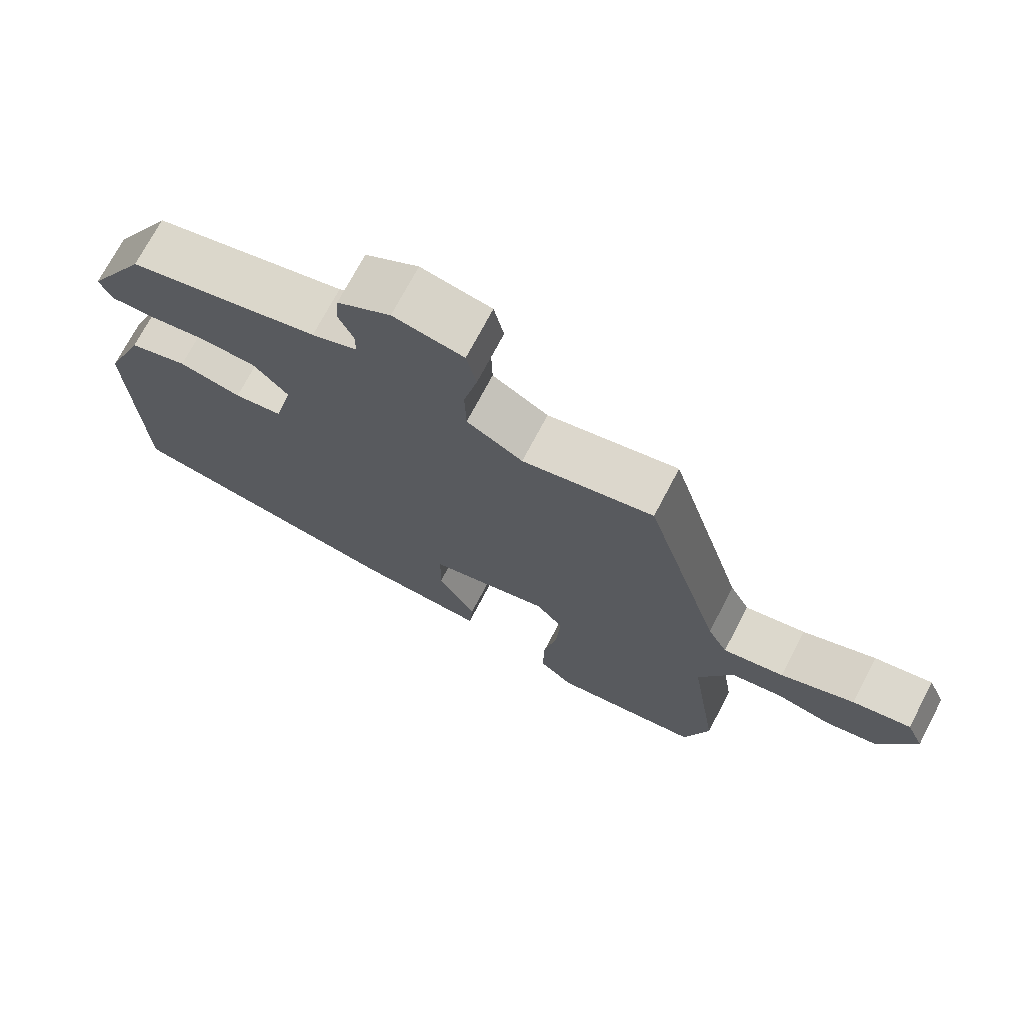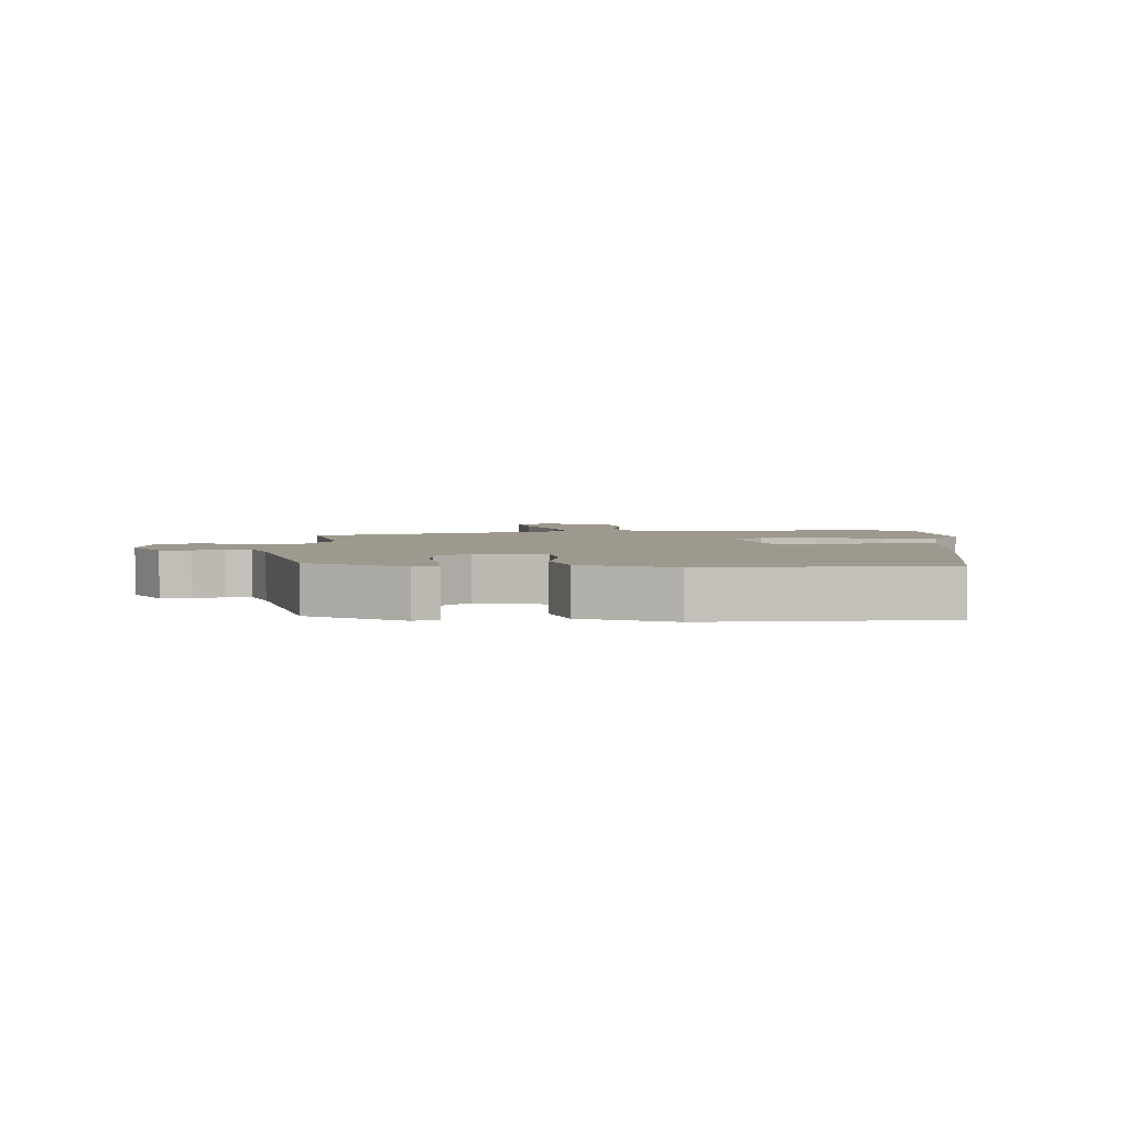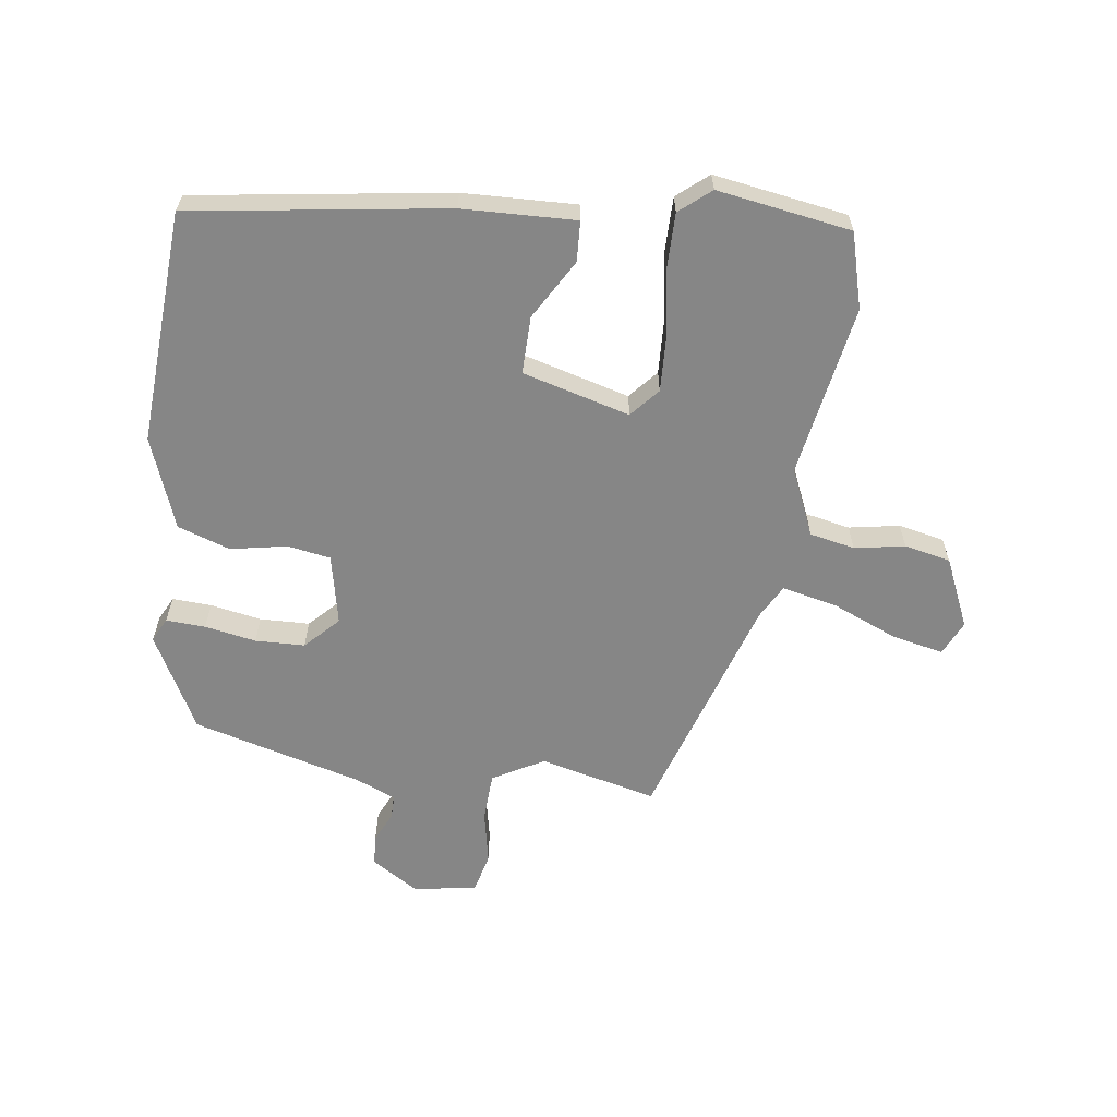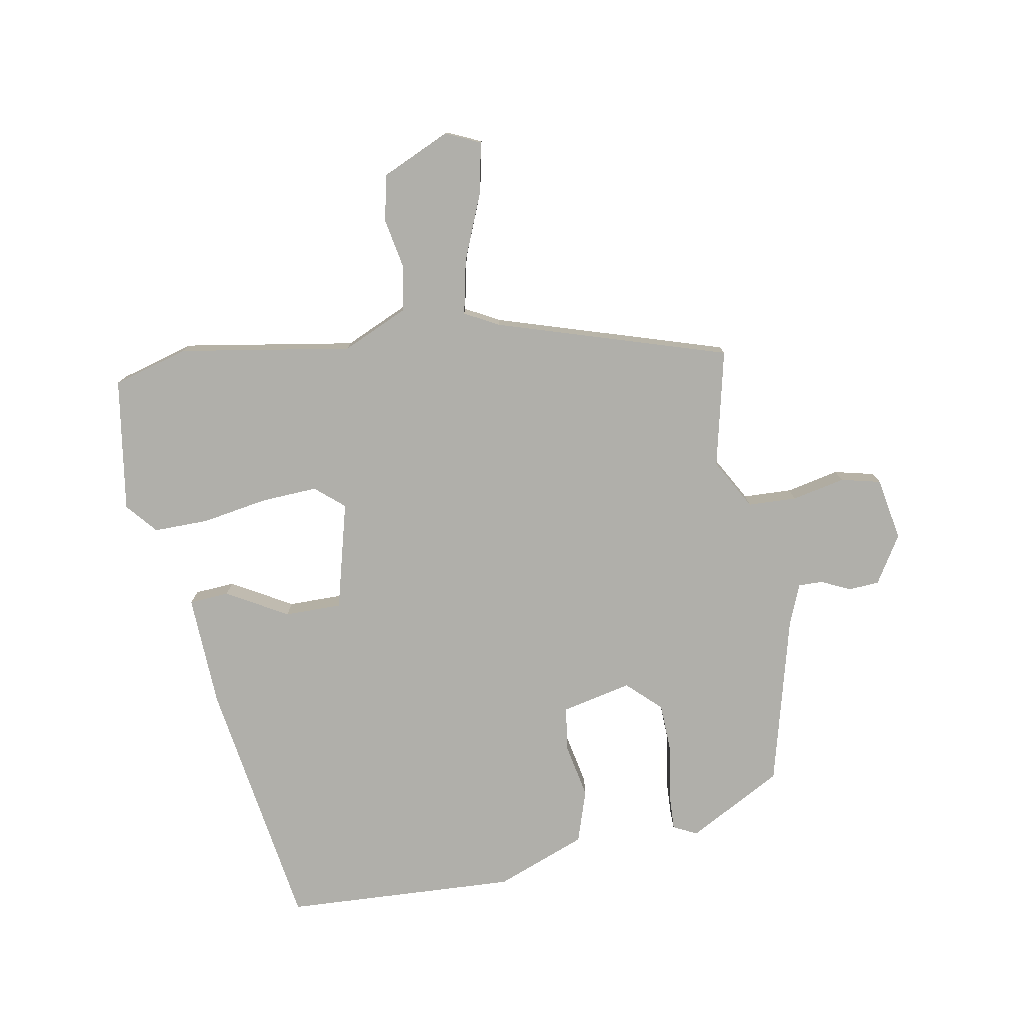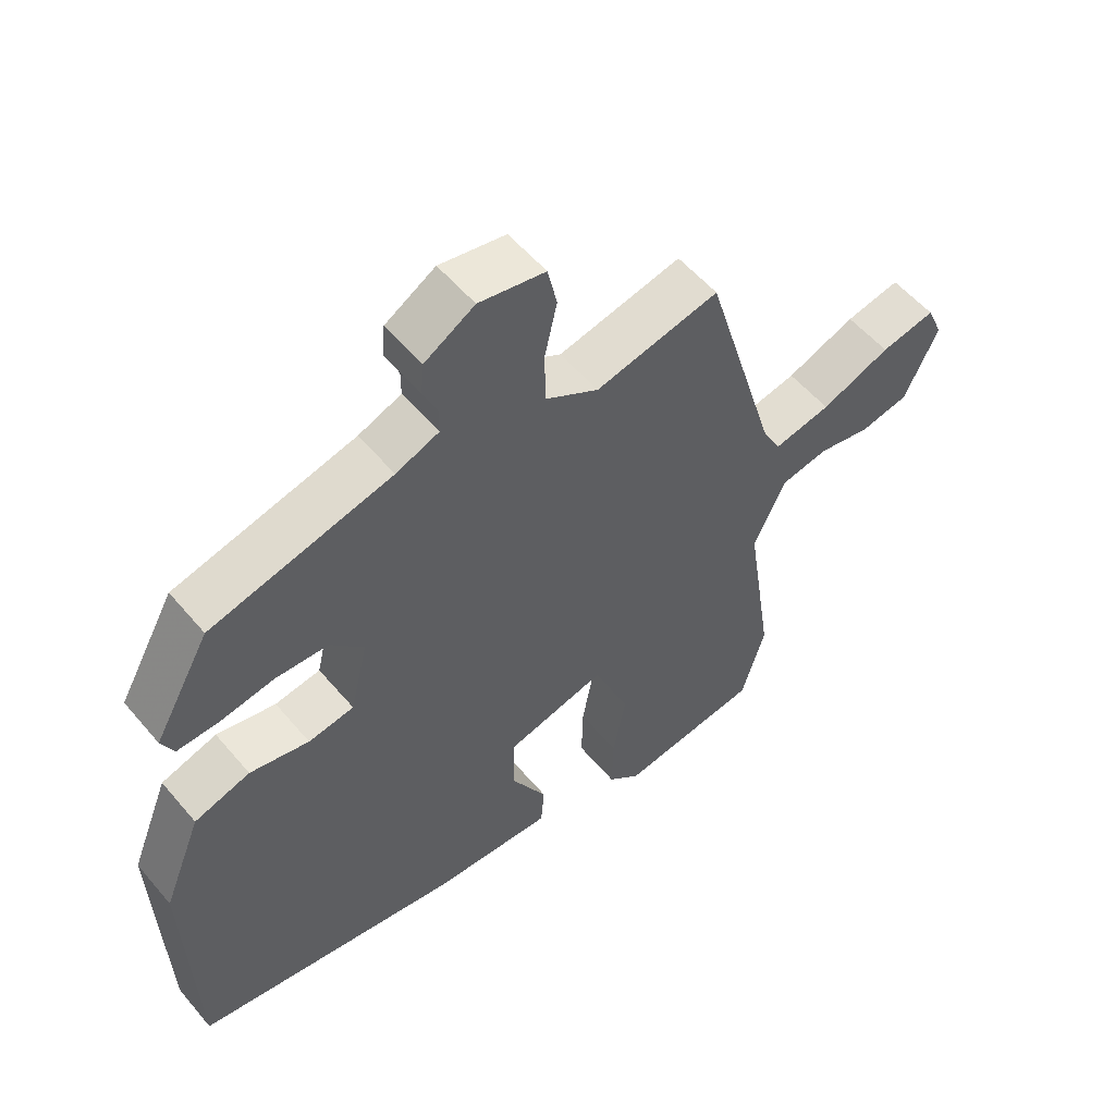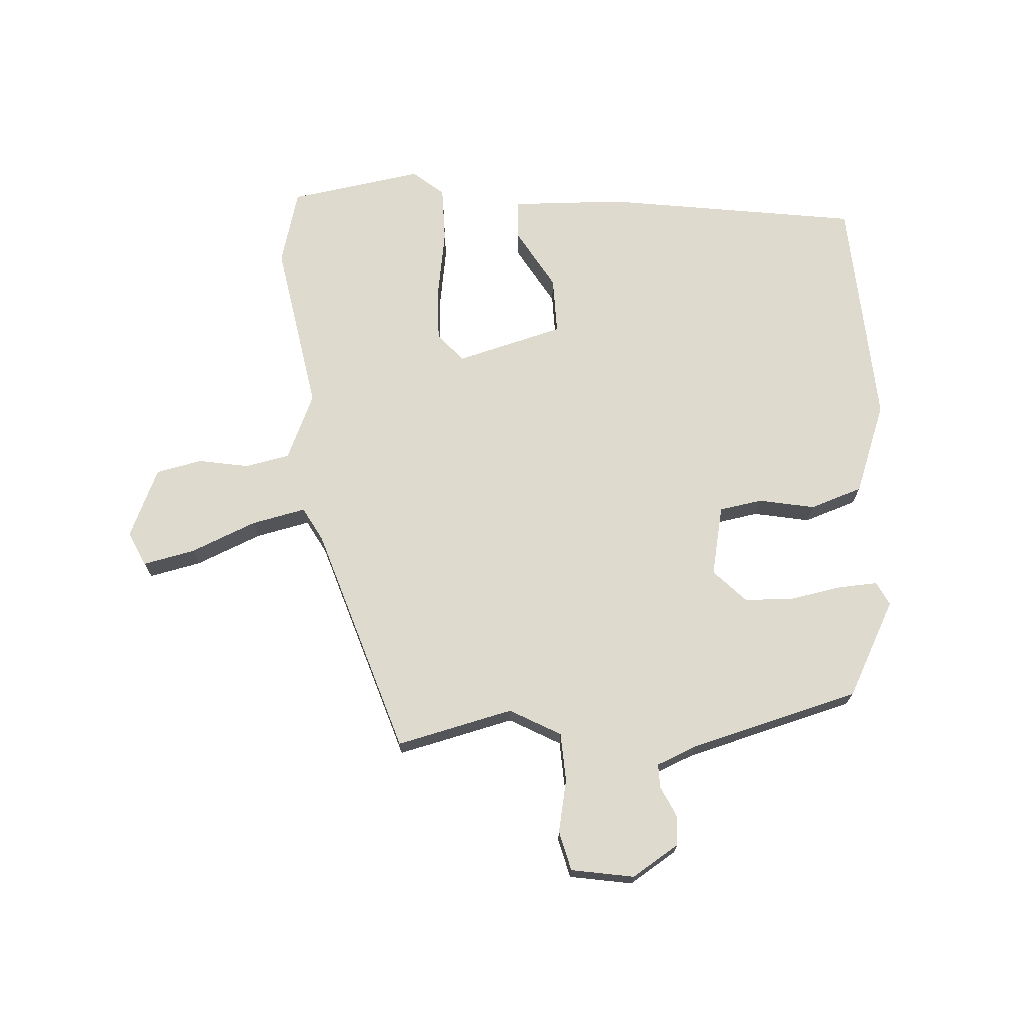
<metadata>
{"format":"obj","ext":"obj","renderer":"f3d","projection":"perspective","resolution":1024,"background":"white","views":[{"elev":72.2,"azim":-152.3,"up":"+Z"},{"elev":3.5,"azim":87.2,"up":"+Y"},{"elev":-62.1,"azim":170.9,"up":"+Y"},{"elev":-78.0,"azim":-80.6,"up":"+Y"},{"elev":55.0,"azim":140.7,"up":"+Z"},{"elev":71.2,"azim":-4.8,"up":"+Y"}]}
</metadata>
<code>
v -0.381 0.07 0.502
v -0.196 0.07 0.462
v -0.117 0.07 0.508
v -0.115 0.07 0.585
v -0.134 0.07 0.668
v -0.12 0.07 0.731
v -0.021 0.07 0.75
v 0.054 0.07 0.705
v 0.058 0.07 0.657
v 0.037 0.07 0.61
v 0.037 0.07 0.572
v 0.101 0.07 0.547
v 0.37 0.07 0.481
v 0.453 0.07 0.333
v 0.435 0.07 0.295
v 0.373 0.07 0.297
v 0.292 0.07 0.31
v 0.214 0.07 0.306
v 0.165 0.07 0.253
v 0.191 0.07 0.143
v 0.259 0.07 0.133
v 0.347 0.07 0.152
v 0.43 0.07 0.126
v 0.487 0.07 -0.016
v 0.474 0.07 -0.384
v 0.074 0.07 -0.452
v -0.104 0.07 -0.462
v -0.109 0.07 -0.399
v -0.056 0.07 -0.303
v -0.057 0.07 -0.213
v -0.227 0.07 -0.171
v -0.265 0.07 -0.217
v -0.259 0.07 -0.306
v -0.24 0.07 -0.409
v -0.238 0.07 -0.496
v -0.286 0.07 -0.538
v -0.497 0.07 -0.509
v -0.532 0.07 -0.391
v -0.491 0.07 -0.119
v -0.539 0.07 -0.016
v -0.61 0.07 -0.003
v -0.689 0.07 -0.019
v -0.762 0.07 -0.005
v -0.813 0.07 0.103
v -0.789 0.07 0.158
v -0.707 0.07 0.142
v -0.603 0.07 0.101
v -0.517 0.07 0.084
v -0.489 0.07 0.138
v -0.381 0 0.502
v -0.196 0 0.462
v -0.117 0 0.508
v -0.115 0 0.585
v -0.134 0 0.668
v -0.12 0 0.731
v -0.021 0 0.75
v 0.054 0 0.705
v 0.058 0 0.657
v 0.037 0 0.61
v 0.037 0 0.572
v 0.101 0 0.547
v 0.37 0 0.481
v 0.453 0 0.333
v 0.435 0 0.295
v 0.373 0 0.297
v 0.292 0 0.31
v 0.214 0 0.306
v 0.165 0 0.253
v 0.191 0 0.143
v 0.259 0 0.133
v 0.347 0 0.152
v 0.43 0 0.126
v 0.487 0 -0.016
v 0.474 0 -0.384
v 0.074 0 -0.452
v -0.104 0 -0.462
v -0.109 0 -0.399
v -0.056 0 -0.303
v -0.057 0 -0.213
v -0.227 0 -0.171
v -0.265 0 -0.217
v -0.259 0 -0.306
v -0.24 0 -0.409
v -0.238 0 -0.496
v -0.286 0 -0.538
v -0.497 0 -0.509
v -0.532 0 -0.391
v -0.491 0 -0.119
v -0.539 0 -0.016
v -0.61 0 -0.003
v -0.689 0 -0.019
v -0.762 0 -0.005
v -0.813 0 0.103
v -0.789 0 0.158
v -0.707 0 0.142
v -0.603 0 0.101
v -0.517 0 0.084
v -0.489 0 0.138
f 44 45 46 47
f 44 47 48
f 41 42 43 44
f 40 41 44 48
f 39 40 48 49
f 37 38 39
f 36 37 39
f 33 34 35 36
f 32 33 36 39
f 31 32 39 49
f 26 27 28 29
f 26 29 30
f 25 26 30
f 24 25 30
f 21 22 23 24
f 20 21 24 30
f 19 20 30 31
f 14 15 16 17
f 12 13 14 17
f 11 12 17 18
f 7 8 9 10
f 7 10 11
f 4 5 6 7
f 3 4 7 11
f 2 3 11 18
f 18 19 31 49
f 1 2 18 49
f 96 95 94 93
f 97 96 93
f 93 92 91 90
f 97 93 90 89
f 98 97 89 88
f 88 87 86
f 88 86 85
f 85 84 83 82
f 88 85 82 81
f 98 88 81 80
f 78 77 76 75
f 79 78 75
f 79 75 74
f 79 74 73
f 73 72 71 70
f 79 73 70 69
f 80 79 69 68
f 66 65 64 63
f 66 63 62 61
f 67 66 61 60
f 59 58 57 56
f 60 59 56
f 56 55 54 53
f 60 56 53 52
f 67 60 52 51
f 98 80 68 67
f 98 67 51 50
f 1 50 51 2
f 2 51 52 3
f 3 52 53 4
f 4 53 54 5
f 5 54 55 6
f 6 55 56 7
f 7 56 57 8
f 8 57 58 9
f 9 58 59 10
f 10 59 60 11
f 11 60 61 12
f 12 61 62 13
f 13 62 63 14
f 14 63 64 15
f 15 64 65 16
f 16 65 66 17
f 17 66 67 18
f 18 67 68 19
f 19 68 69 20
f 20 69 70 21
f 21 70 71 22
f 22 71 72 23
f 23 72 73 24
f 24 73 74 25
f 25 74 75 26
f 26 75 76 27
f 27 76 77 28
f 28 77 78 29
f 29 78 79 30
f 30 79 80 31
f 31 80 81 32
f 32 81 82 33
f 33 82 83 34
f 34 83 84 35
f 35 84 85 36
f 36 85 86 37
f 37 86 87 38
f 38 87 88 39
f 39 88 89 40
f 40 89 90 41
f 41 90 91 42
f 42 91 92 43
f 43 92 93 44
f 44 93 94 45
f 45 94 95 46
f 46 95 96 47
f 47 96 97 48
f 48 97 98 49
f 49 98 50 1

</code>
